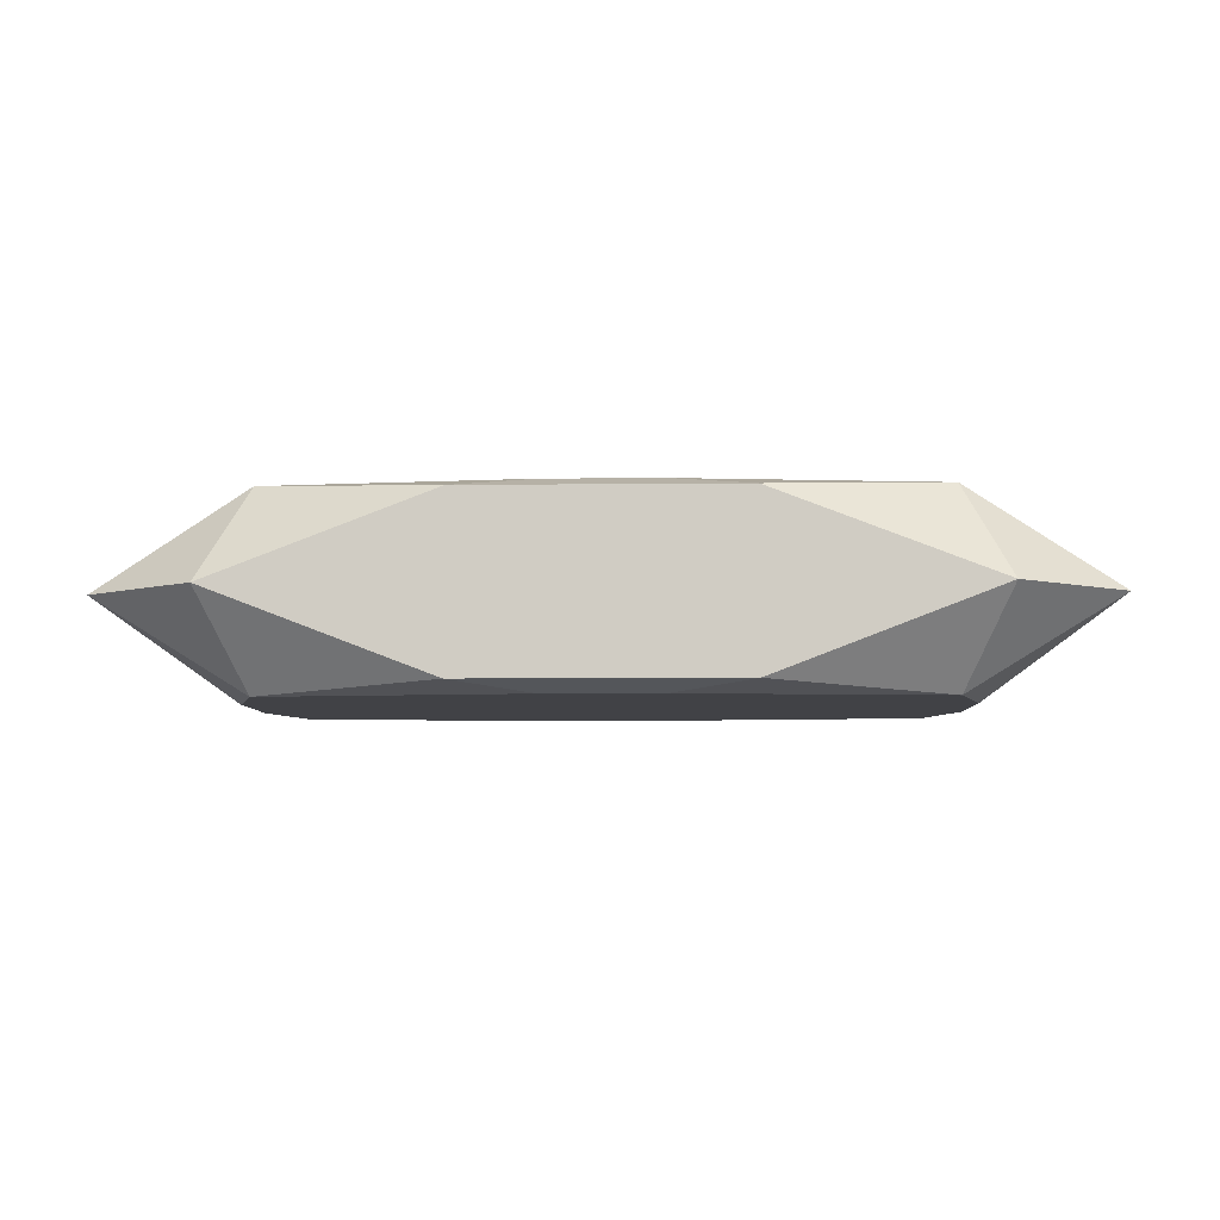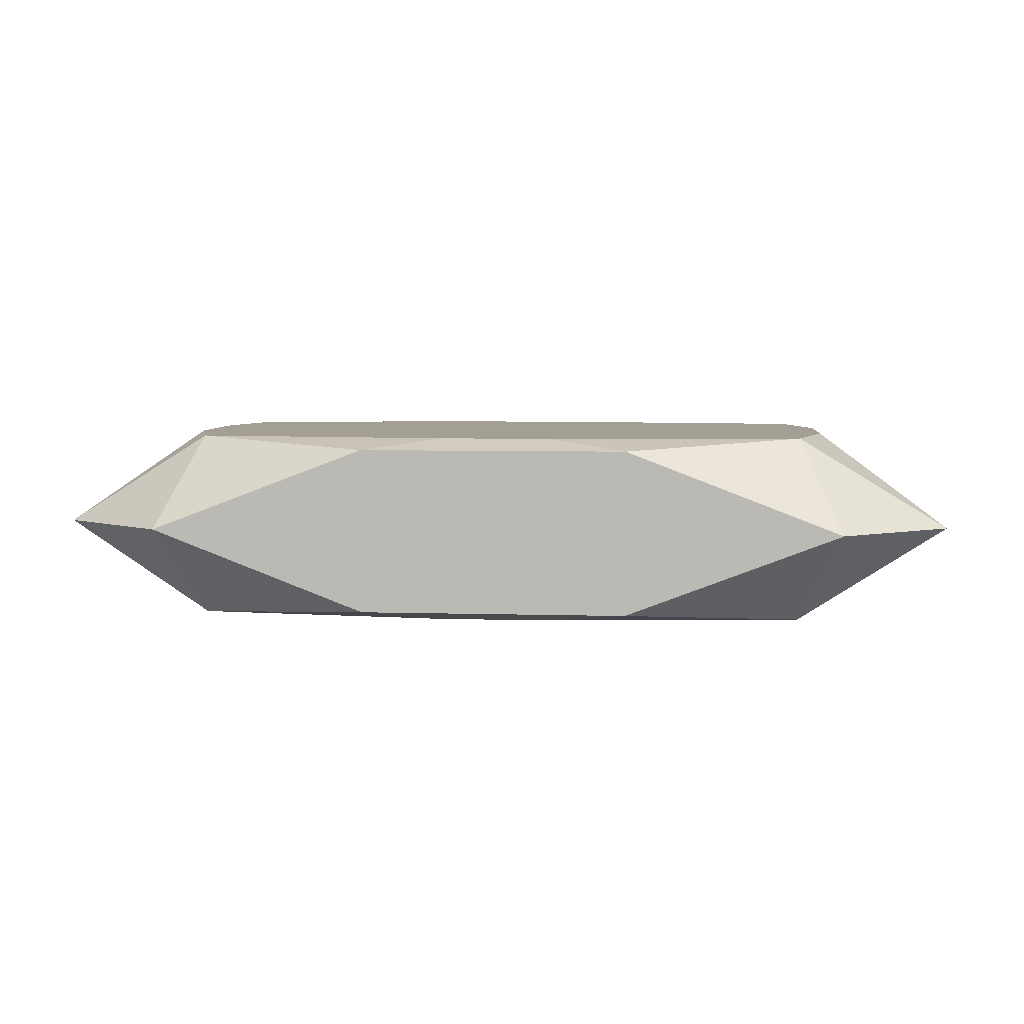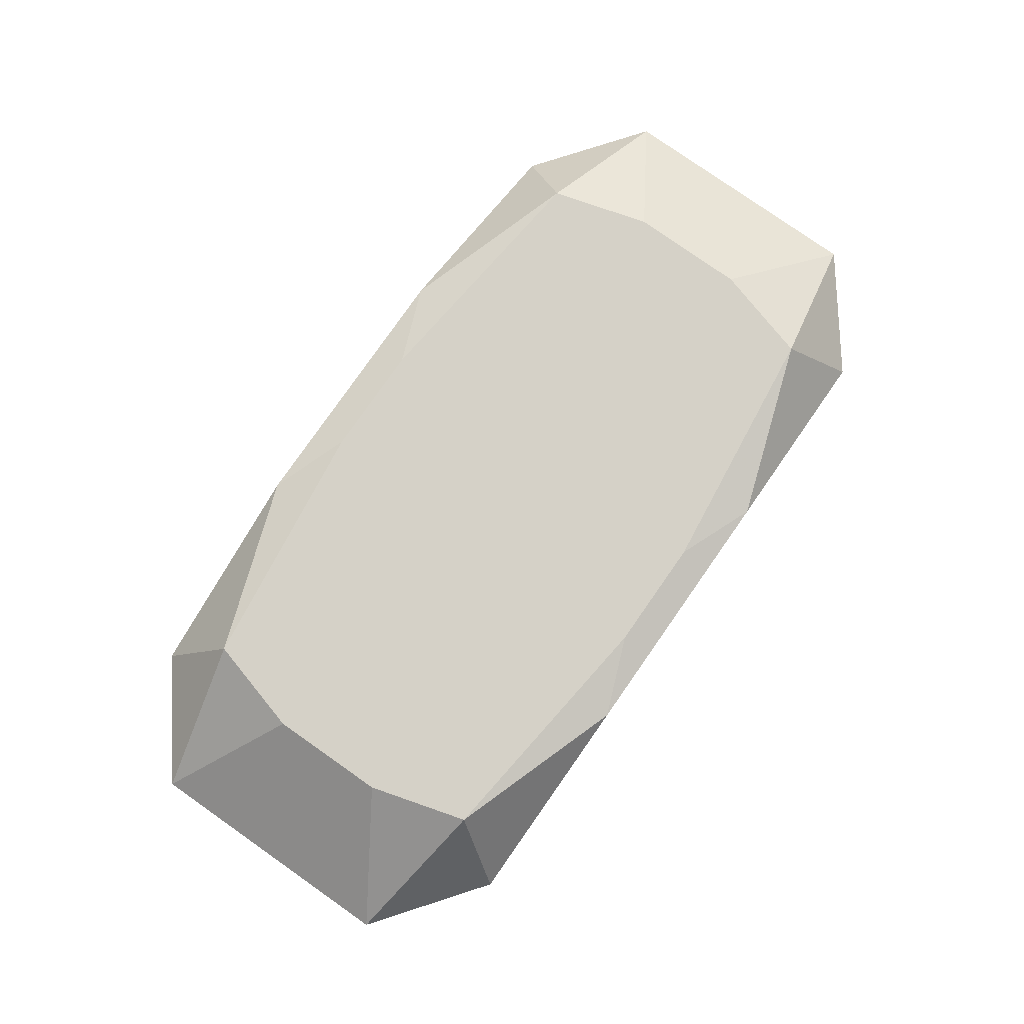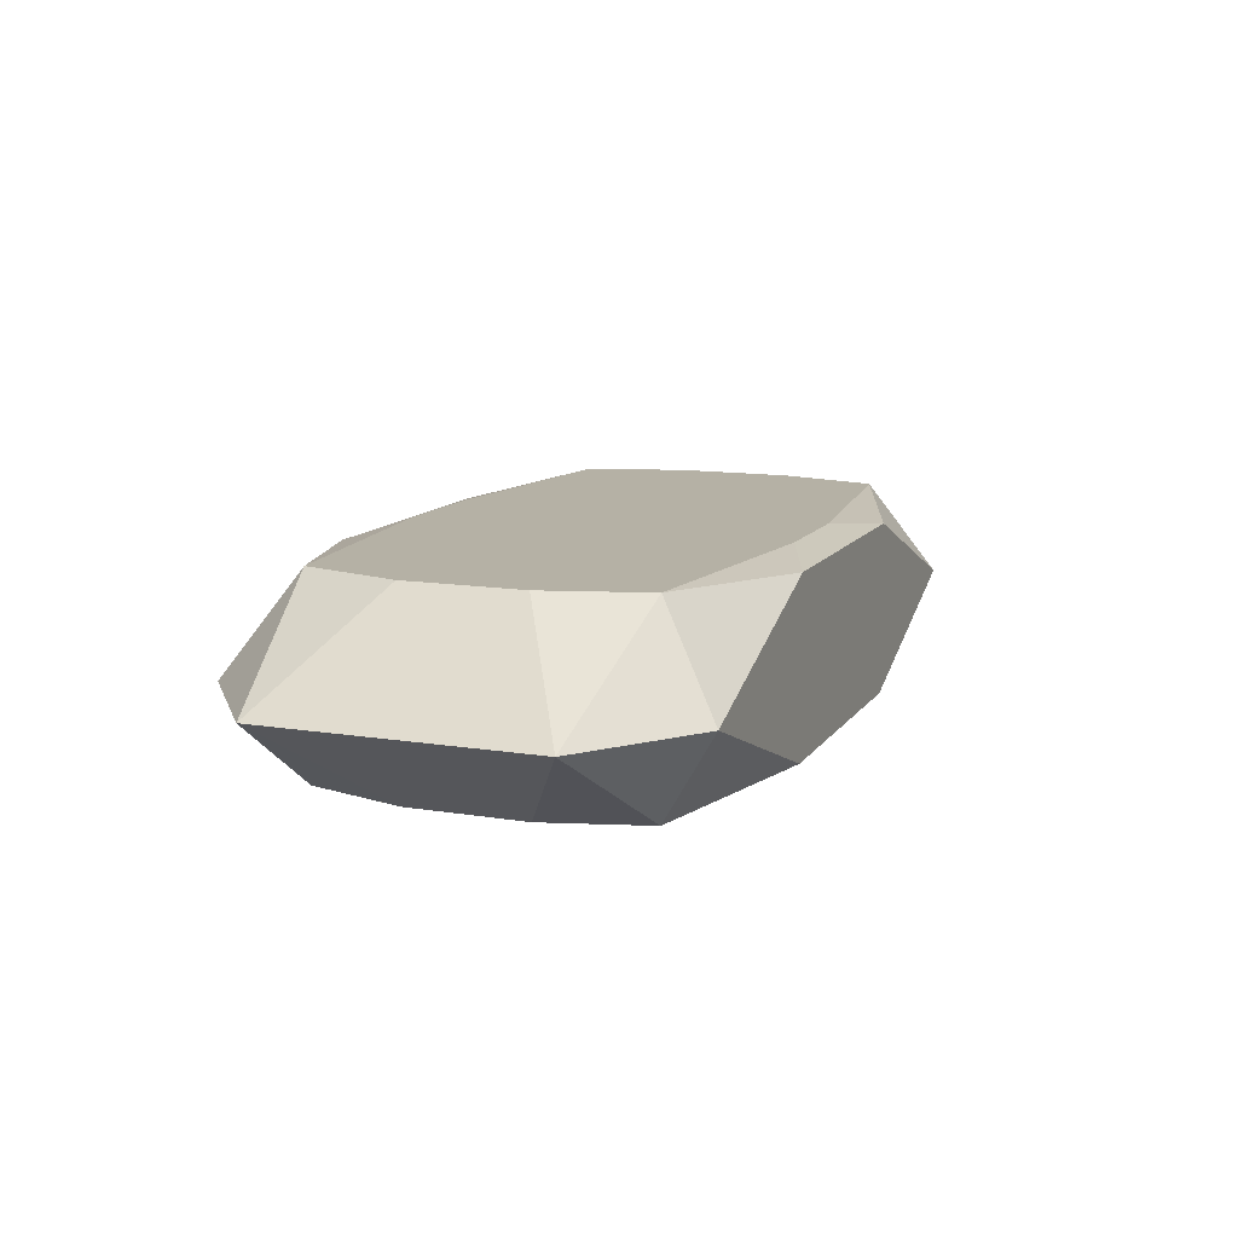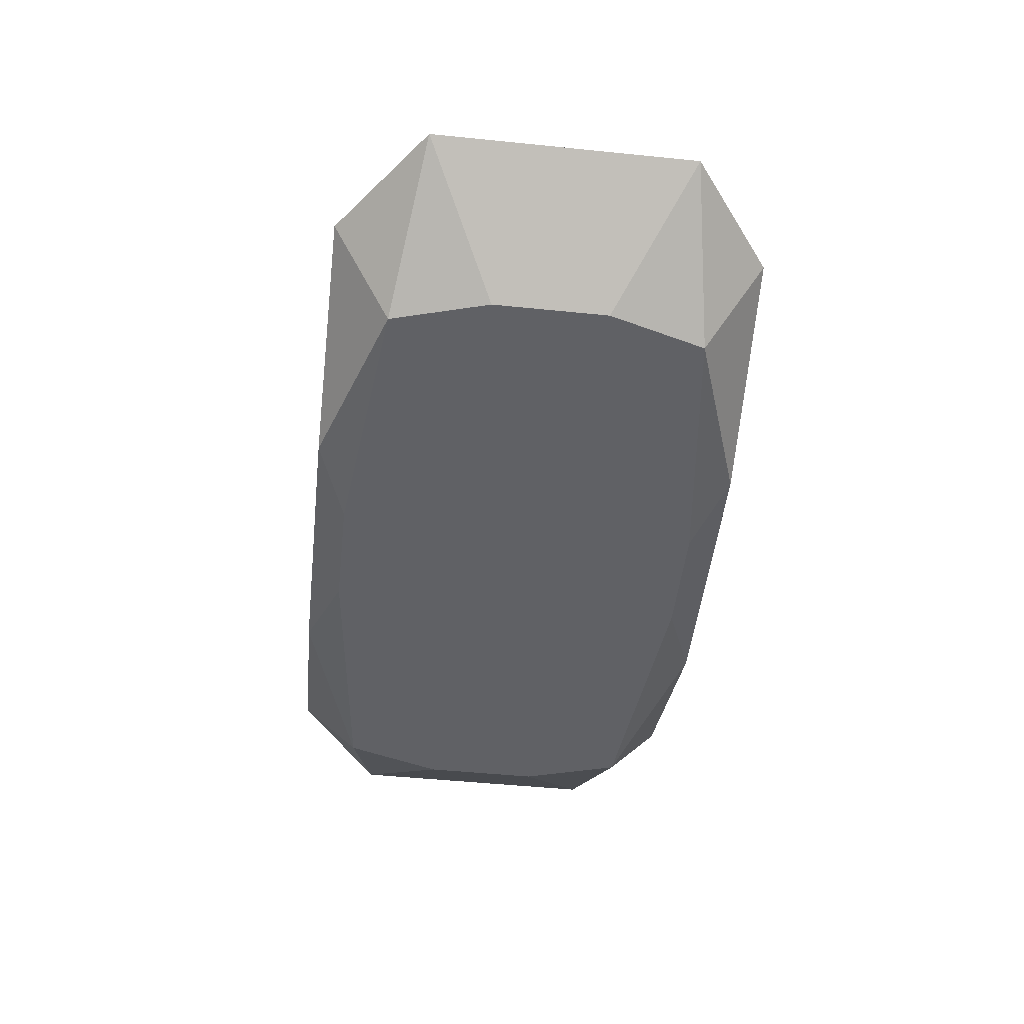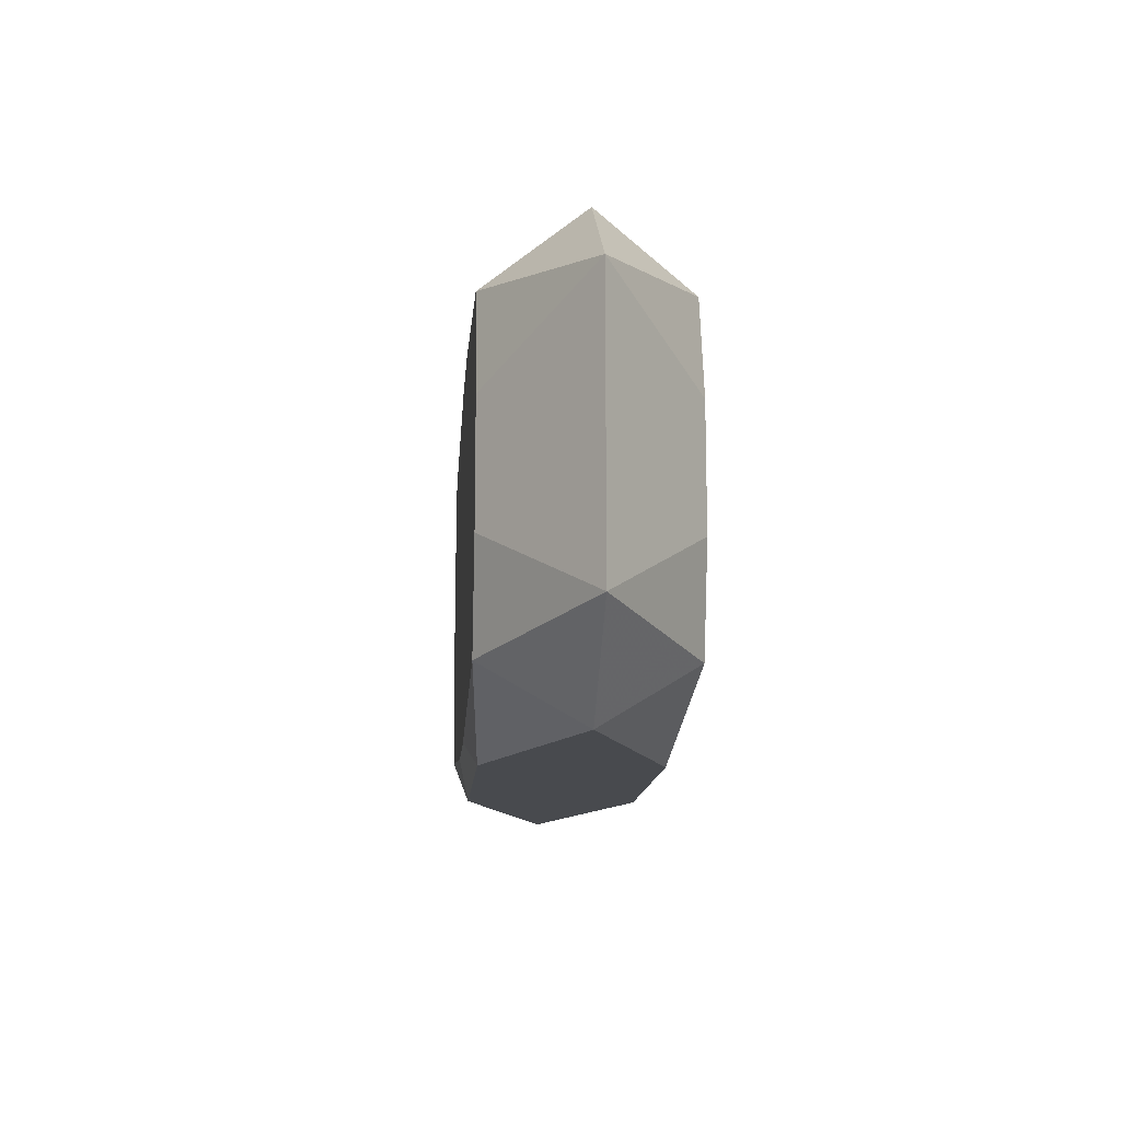
<metadata>
{"format":"obj","ext":"obj","renderer":"f3d","projection":"perspective","resolution":1024,"background":"white","views":[{"elev":-6.6,"azim":-178.1,"up":"+Z"},{"elev":5.6,"azim":-174.7,"up":"+Z"},{"elev":79.7,"azim":-55.0,"up":"+Z"},{"elev":11.9,"azim":111.3,"up":"+Z"},{"elev":-49.6,"azim":83.6,"up":"+Z"},{"elev":-13.2,"azim":85.8,"up":"+Y"}]}
</metadata>
<code>
v 0 -0.0167 -0.004744
v 0 0.0167 0
v -0.02603 -0.004446 0.007195
v -0.02603 -0.004446 -0.007195
v -0.02603 0.004446 0.007195
v -0.02603 0.004446 -0.007195
v 0.02702 -0.0167 0
v 0.02702 0.0167 0
v 0.03566 0 0
v 0.03566 -0.01013 0
v 0.03566 0.01013 0
v 0.01032 -0.0167 0.006378
v 0.01032 -0.0167 -0.006378
v 0.01032 0.0167 0.006378
v 0.01032 0.0167 -0.006378
v 0.004309 -0.0143 0.007195
v 0.004309 -0.0143 -0.007195
v 0.004309 0.0143 0.007195
v 0.004309 0.0143 -0.007195
v -0.001666 0.00728 0.007195
v -0.001666 0.00728 -0.007195
v 0.002044 0 0.007195
v 0.002748 -0.004446 -0.007195
v 0.02388 -0.01201 0.007195
v 0.02388 -0.01201 -0.007195
v 0.02388 0.01201 0.007195
v 0.02388 0.01201 -0.007195
v -0.02388 -0.01201 0.007195
v -0.02388 -0.01201 -0.007195
v -0.02388 0.01201 0.007195
v -0.02388 0.01201 -0.007195
v 0.0169 -0.0167 0.003866
v 0.0169 -0.0167 -0.003866
v 0.005206 0.008423 -0.007195
v -0.004309 -0.0143 0.007195
v -0.004309 -0.0143 -0.007195
v -0.004309 0.0143 0.007195
v -0.004309 0.0143 -0.007195
v -0.01032 -0.0167 0.006378
v -0.01032 -0.0167 -0.006378
v -0.01032 0.0167 0.006378
v -0.01032 0.0167 -0.006378
v -0.01164 0 -0.007195
v -0.01164 -0.009943 0.007195
v -0.03566 0 -0
v -0.03566 -0.01013 -0
v -0.03566 0.01013 -0
v -0.02702 -0.0167 -0
v -0.02702 0.0167 -0
v 0.02603 -0.004446 0.007195
v 0.02603 -0.004446 -0.007195
v 0.02603 0.004446 0.007195
v 0.02603 0.004446 -0.007195
f 50 24 10
f 44 24 50
f 10 25 51
f 51 11 10
f 5 30 47
f 23 51 36
f 36 51 25
f 2 42 49
f 47 30 49
f 47 49 31
f 31 49 42
f 15 42 2
f 9 50 10
f 7 25 10
f 10 24 7
f 24 32 7
f 1 7 39
f 39 7 32
f 26 37 20
f 2 49 14
f 27 11 53
f 53 51 27
f 11 51 53
f 17 36 25
f 29 36 40
f 45 5 47
f 3 46 28
f 3 28 44
f 5 45 3
f 3 45 46
f 30 5 3
f 3 37 30
f 44 20 3
f 3 20 37
f 47 31 6
f 6 45 47
f 46 45 6
f 38 31 42
f 42 15 38
f 38 6 31
f 52 9 11
f 50 9 52
f 52 11 26
f 26 50 52
f 13 17 25
f 36 17 13
f 13 40 36
f 28 39 35
f 44 28 35
f 12 32 24
f 12 39 32
f 12 35 39
f 44 50 22
f 22 20 44
f 22 50 26
f 26 20 22
f 18 37 26
f 26 14 18
f 18 14 37
f 30 37 41
f 37 14 41
f 41 49 30
f 41 14 49
f 28 46 48
f 48 39 28
f 48 46 29
f 29 40 48
f 1 39 48
f 48 40 1
f 29 46 4
f 4 6 29
f 46 6 4
f 43 36 29
f 29 6 43
f 23 36 43
f 19 15 27
f 27 38 19
f 19 38 15
f 26 11 8
f 8 11 27
f 8 14 26
f 2 14 8
f 27 15 8
f 8 15 2
f 25 7 33
f 33 13 25
f 33 7 1
f 1 40 33
f 40 13 33
f 16 12 24
f 35 12 16
f 16 24 44
f 44 35 16
f 6 38 21
f 21 43 6
f 23 43 21
f 34 38 27
f 34 21 38
f 27 51 34
f 34 51 23
f 23 21 34

</code>
